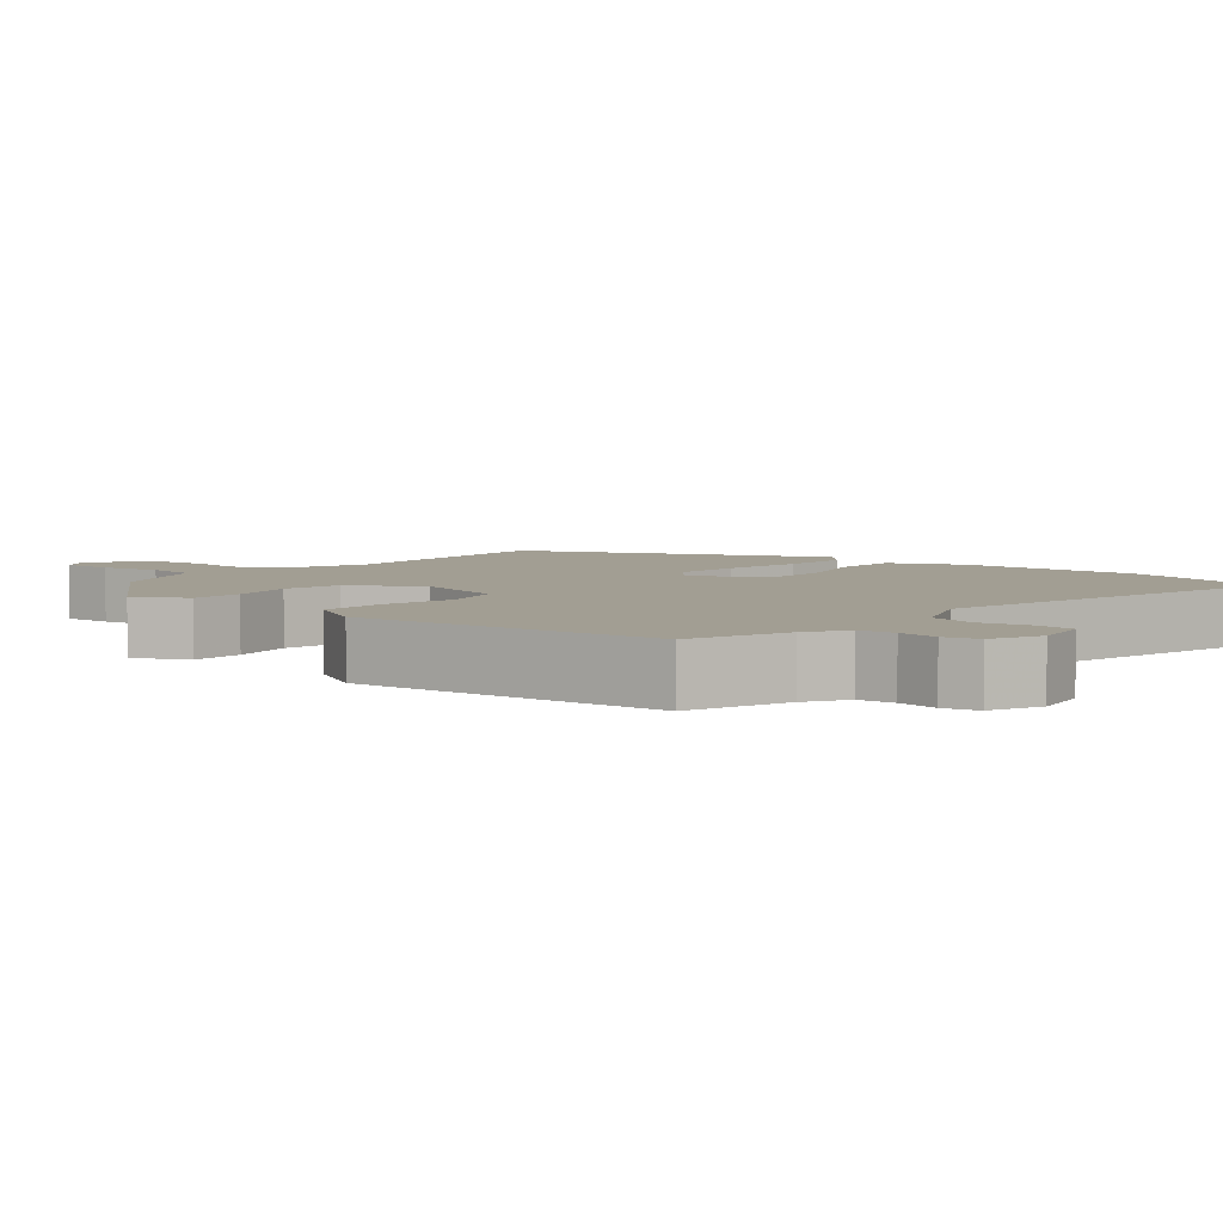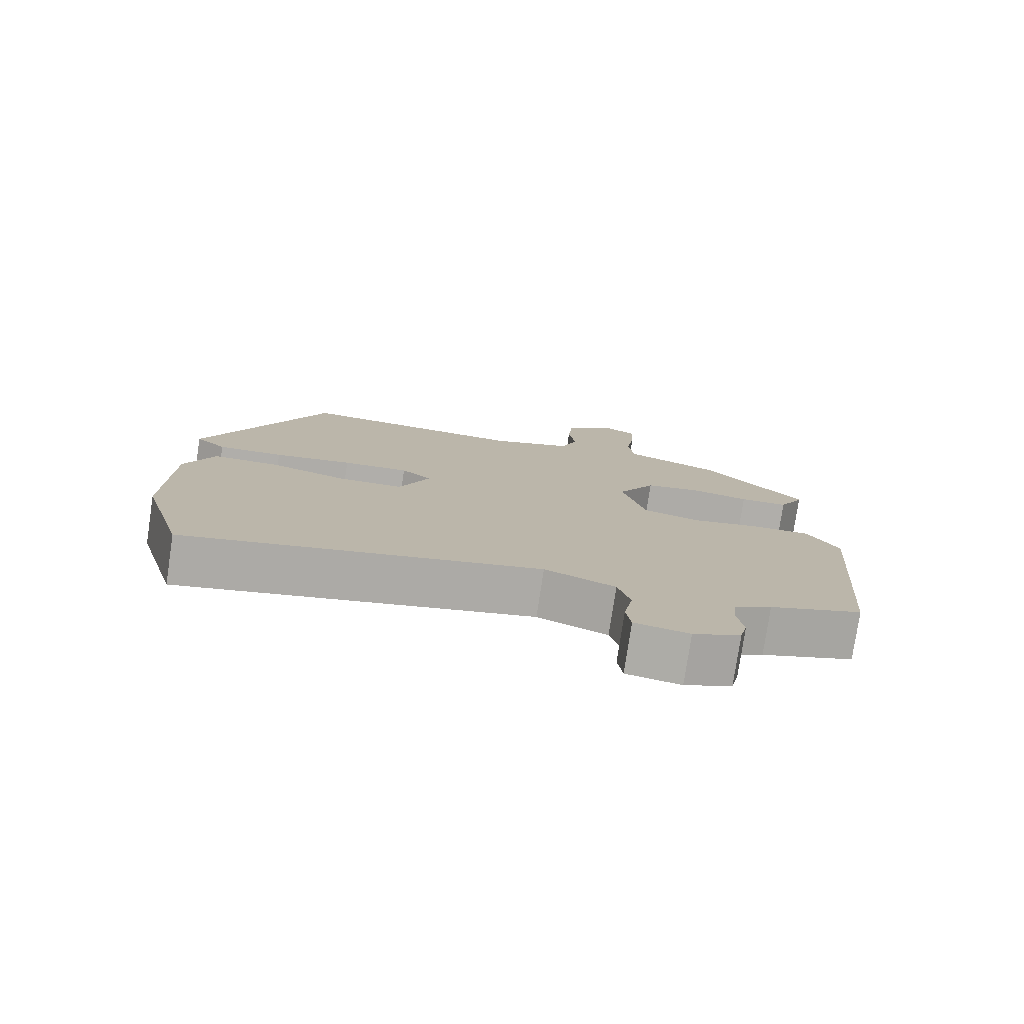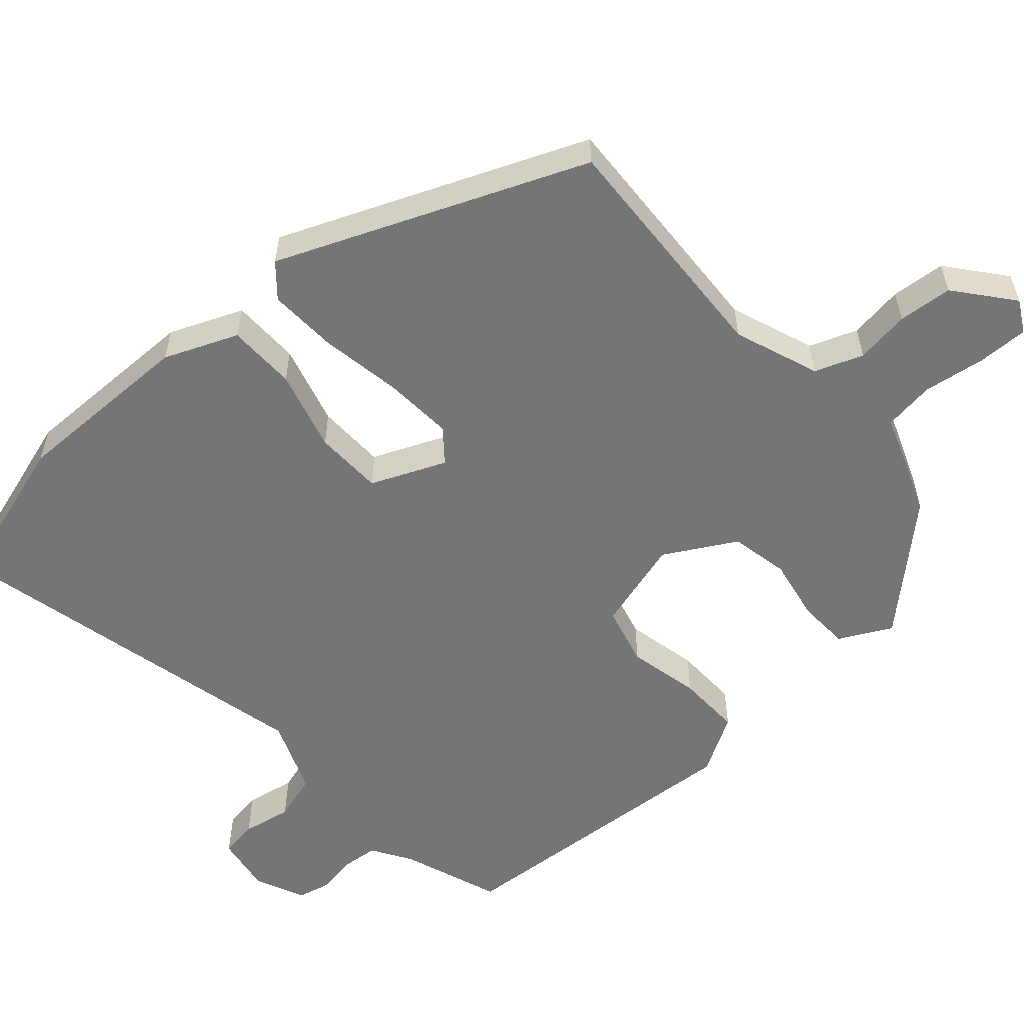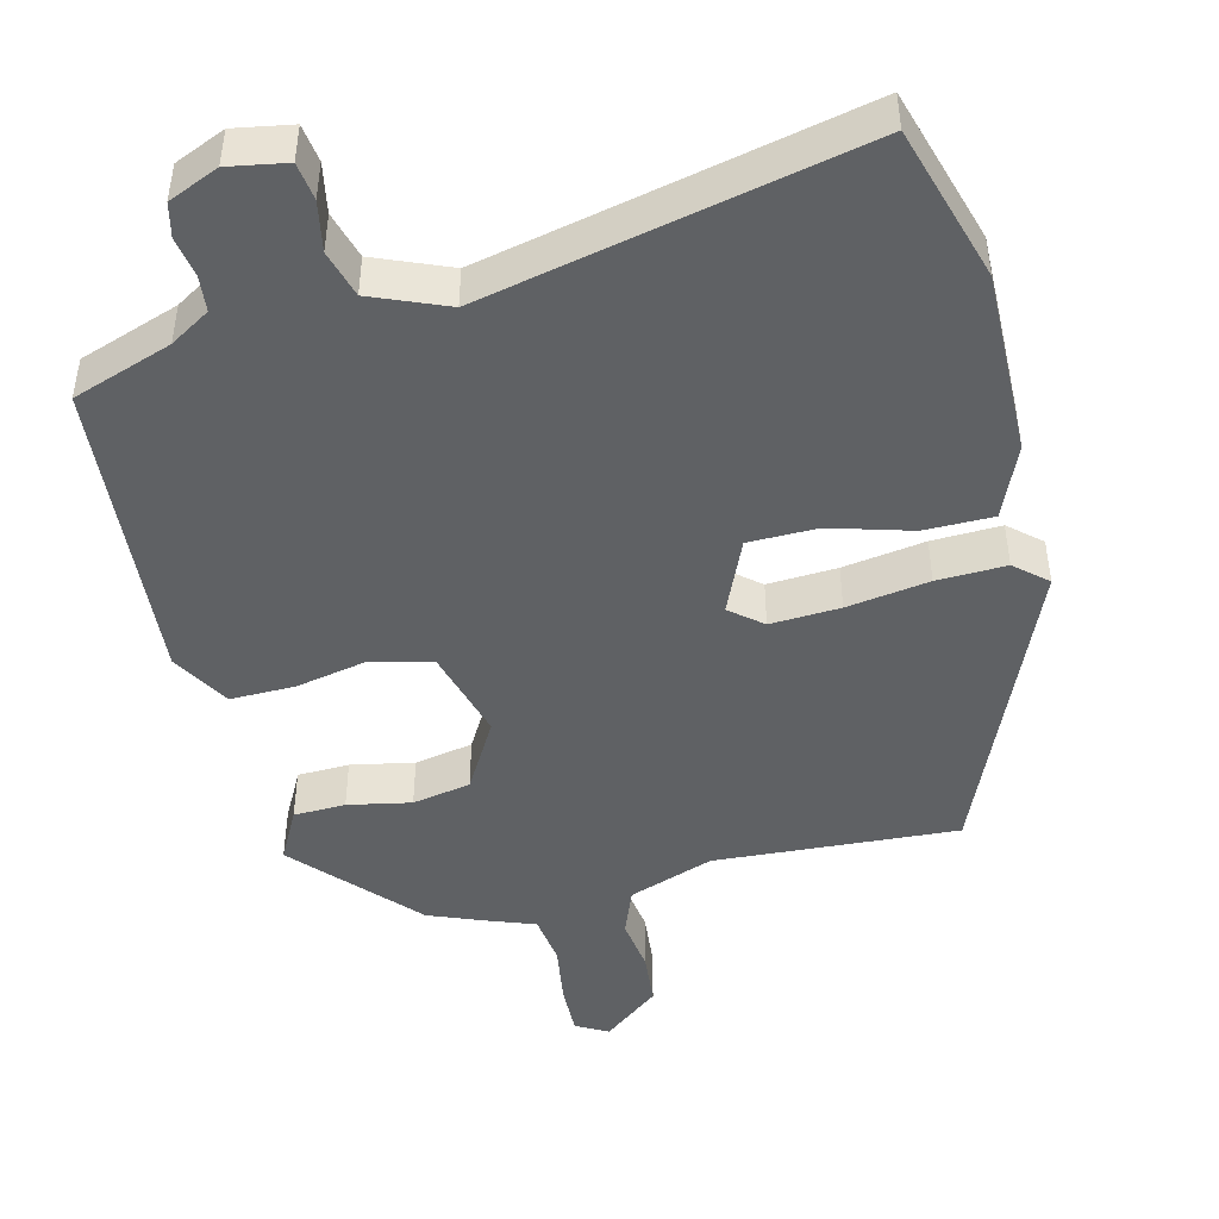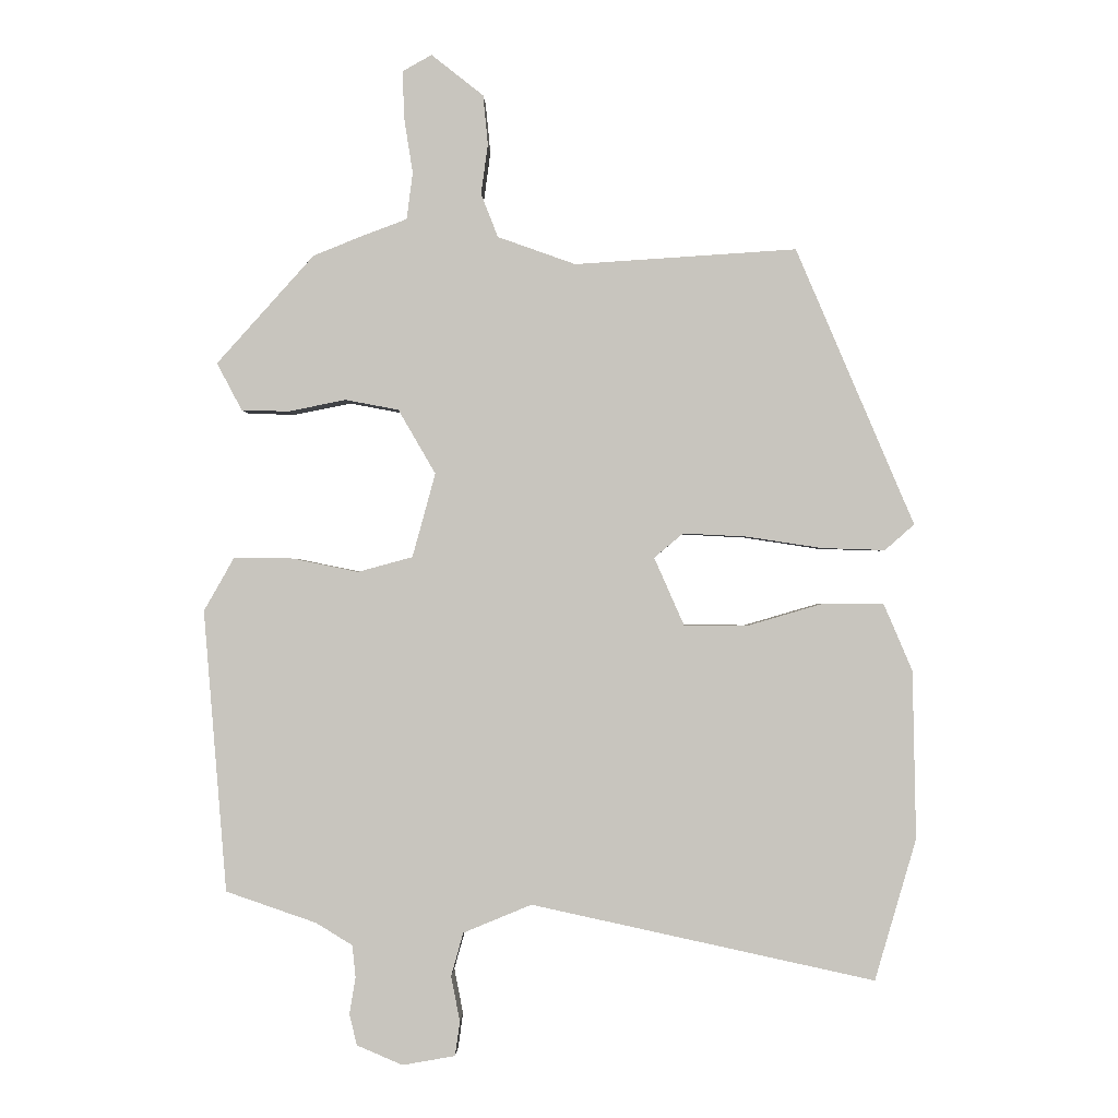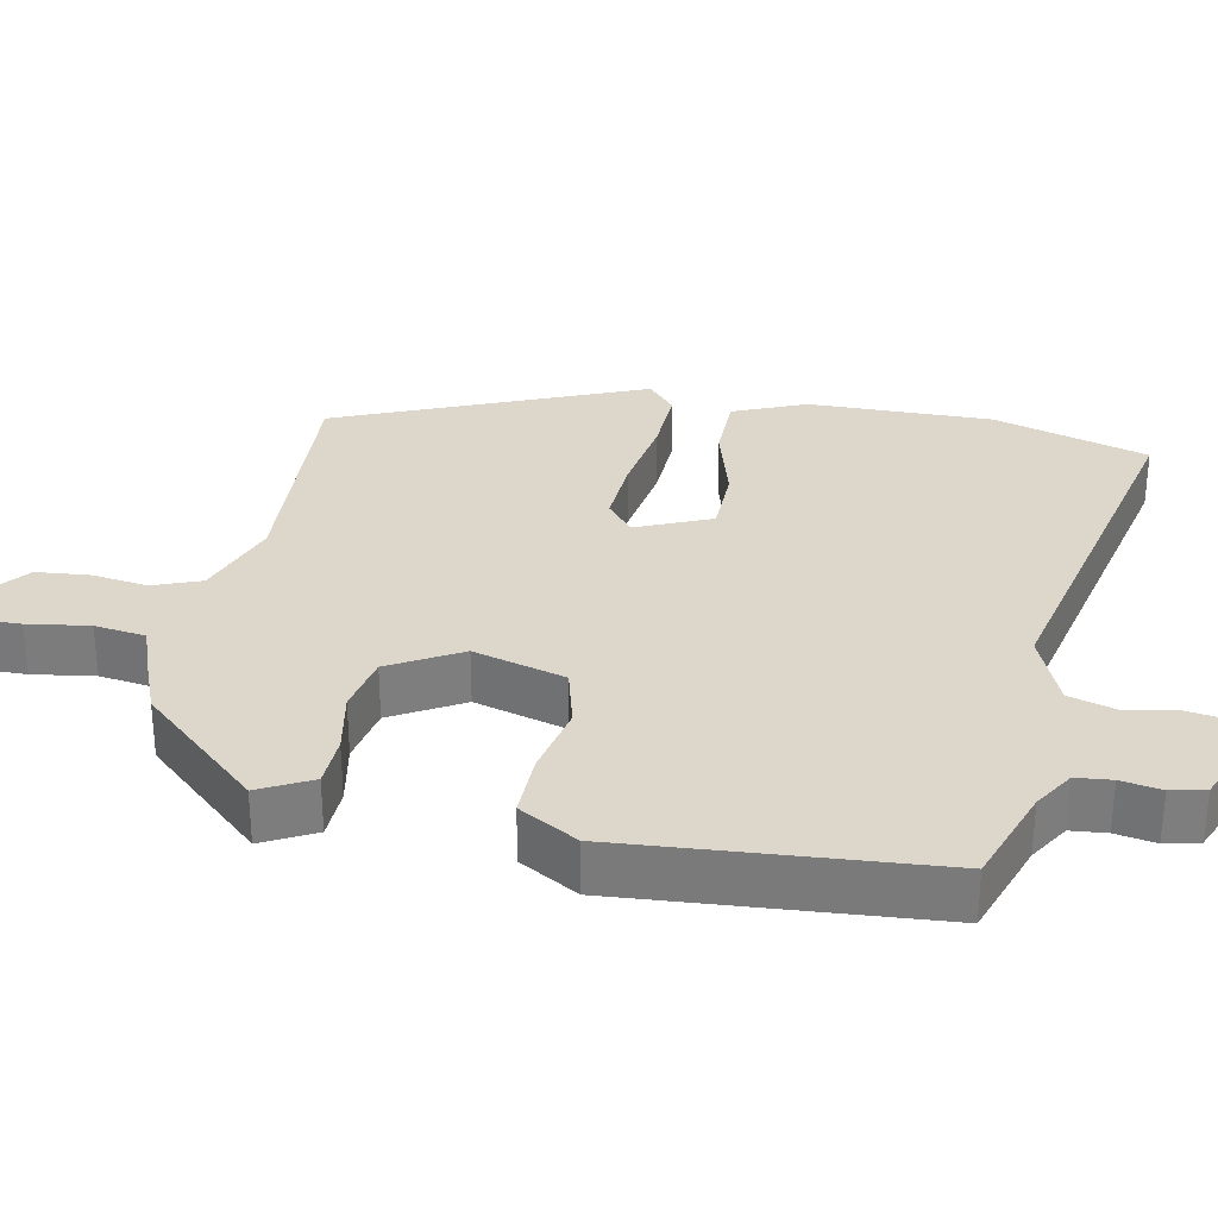
<metadata>
{"format":"obj","ext":"obj","renderer":"f3d","projection":"perspective","resolution":1024,"background":"white","views":[{"elev":5.1,"azim":129.9,"up":"+Y"},{"elev":-77.8,"azim":-8.5,"up":"+Z"},{"elev":-56.5,"azim":-47.8,"up":"+Y"},{"elev":-46.3,"azim":-165.9,"up":"+Y"},{"elev":-0.7,"azim":-178.5,"up":"+Z"},{"elev":30.8,"azim":101.6,"up":"+Y"}]}
</metadata>
<code>
v 0.484 0.07 -0.451
v 0.35 0.07 -0.497
v 0.296 0.07 -0.53
v 0.291 0.07 -0.578
v 0.3 0.07 -0.632
v 0.289 0.07 -0.678
v 0.221 0.07 -0.707
v 0.143 0.07 -0.693
v 0.136 0.07 -0.642
v 0.149 0.07 -0.575
v 0.131 0.07 -0.511
v 0.03 0.07 -0.469
v -0.477 0.07 -0.579
v -0.538 0.07 -0.37
v -0.533 0.07 -0.122
v -0.491 0.07 -0.024
v -0.398 0.07 -0.024
v -0.289 0.07 -0.056
v -0.196 0.07 -0.055
v -0.152 0.07 0.045
v -0.195 0.07 0.081
v -0.289 0.07 0.076
v -0.4 0.07 0.059
v -0.493 0.07 0.056
v -0.536 0.07 0.094
v -0.362 0.07 0.502
v -0.035 0.07 0.481
v 0.08 0.07 0.522
v 0.105 0.07 0.586
v 0.095 0.07 0.66
v 0.102 0.07 0.733
v 0.179 0.07 0.794
v 0.222 0.07 0.77
v 0.22 0.07 0.701
v 0.207 0.07 0.618
v 0.216 0.07 0.549
v 0.283 0.07 0.524
v 0.355 0.07 0.495
v 0.499 0.07 0.335
v 0.462 0.07 0.265
v 0.392 0.07 0.263
v 0.307 0.07 0.28
v 0.228 0.07 0.265
v 0.173 0.07 0.17
v 0.207 0.07 0.046
v 0.288 0.07 0.024
v 0.386 0.07 0.044
v 0.473 0.07 0.045
v 0.518 0.07 -0.034
v 0.484 0 -0.451
v 0.35 0 -0.497
v 0.296 0 -0.53
v 0.291 0 -0.578
v 0.3 0 -0.632
v 0.289 0 -0.678
v 0.221 0 -0.707
v 0.143 0 -0.693
v 0.136 0 -0.642
v 0.149 0 -0.575
v 0.131 0 -0.511
v 0.03 0 -0.469
v -0.477 0 -0.579
v -0.538 0 -0.37
v -0.533 0 -0.122
v -0.491 0 -0.024
v -0.398 0 -0.024
v -0.289 0 -0.056
v -0.196 0 -0.055
v -0.152 0 0.045
v -0.195 0 0.081
v -0.289 0 0.076
v -0.4 0 0.059
v -0.493 0 0.056
v -0.536 0 0.094
v -0.362 0 0.502
v -0.035 0 0.481
v 0.08 0 0.522
v 0.105 0 0.586
v 0.095 0 0.66
v 0.102 0 0.733
v 0.179 0 0.794
v 0.222 0 0.77
v 0.22 0 0.701
v 0.207 0 0.618
v 0.216 0 0.549
v 0.283 0 0.524
v 0.355 0 0.495
v 0.499 0 0.335
v 0.462 0 0.265
v 0.392 0 0.263
v 0.307 0 0.28
v 0.228 0 0.265
v 0.173 0 0.17
v 0.207 0 0.046
v 0.288 0 0.024
v 0.386 0 0.044
v 0.473 0 0.045
v 0.518 0 -0.034
f 49 1 2
f 48 49 2
f 47 48 2
f 46 47 2
f 45 46 2 3
f 44 45 3 4
f 40 41 42
f 39 40 42
f 38 39 42
f 37 38 42
f 36 37 42
f 36 42 43
f 35 36 43 44
f 33 34 35
f 32 33 35
f 31 32 35
f 30 31 35
f 29 30 35
f 28 29 35 44
f 25 26 27
f 24 25 27
f 23 24 27
f 22 23 27
f 27 28 44
f 22 27 44
f 21 22 44
f 16 17 18
f 15 16 18
f 14 15 18
f 13 14 18
f 12 13 18
f 11 12 18 19
f 8 9 10
f 7 8 10
f 6 7 10
f 5 6 10
f 4 5 10
f 4 10 11
f 11 19 20
f 4 11 20
f 44 4 20
f 20 21 44
f 51 50 98
f 51 98 97
f 51 97 96
f 51 96 95
f 52 51 95 94
f 53 52 94 93
f 91 90 89
f 91 89 88
f 91 88 87
f 91 87 86
f 91 86 85
f 92 91 85
f 93 92 85 84
f 84 83 82
f 84 82 81
f 84 81 80
f 84 80 79
f 84 79 78
f 93 84 78 77
f 76 75 74
f 76 74 73
f 76 73 72
f 76 72 71
f 93 77 76
f 93 76 71
f 93 71 70
f 67 66 65
f 67 65 64
f 67 64 63
f 67 63 62
f 67 62 61
f 68 67 61 60
f 59 58 57
f 59 57 56
f 59 56 55
f 59 55 54
f 59 54 53
f 60 59 53
f 69 68 60
f 69 60 53
f 69 53 93
f 93 70 69
f 1 50 51 2
f 2 51 52 3
f 3 52 53 4
f 4 53 54 5
f 5 54 55 6
f 6 55 56 7
f 7 56 57 8
f 8 57 58 9
f 9 58 59 10
f 10 59 60 11
f 11 60 61 12
f 12 61 62 13
f 13 62 63 14
f 14 63 64 15
f 15 64 65 16
f 16 65 66 17
f 17 66 67 18
f 18 67 68 19
f 19 68 69 20
f 20 69 70 21
f 21 70 71 22
f 22 71 72 23
f 23 72 73 24
f 24 73 74 25
f 25 74 75 26
f 26 75 76 27
f 27 76 77 28
f 28 77 78 29
f 29 78 79 30
f 30 79 80 31
f 31 80 81 32
f 32 81 82 33
f 33 82 83 34
f 34 83 84 35
f 35 84 85 36
f 36 85 86 37
f 37 86 87 38
f 38 87 88 39
f 39 88 89 40
f 40 89 90 41
f 41 90 91 42
f 42 91 92 43
f 43 92 93 44
f 44 93 94 45
f 45 94 95 46
f 46 95 96 47
f 47 96 97 48
f 48 97 98 49
f 49 98 50 1

</code>
